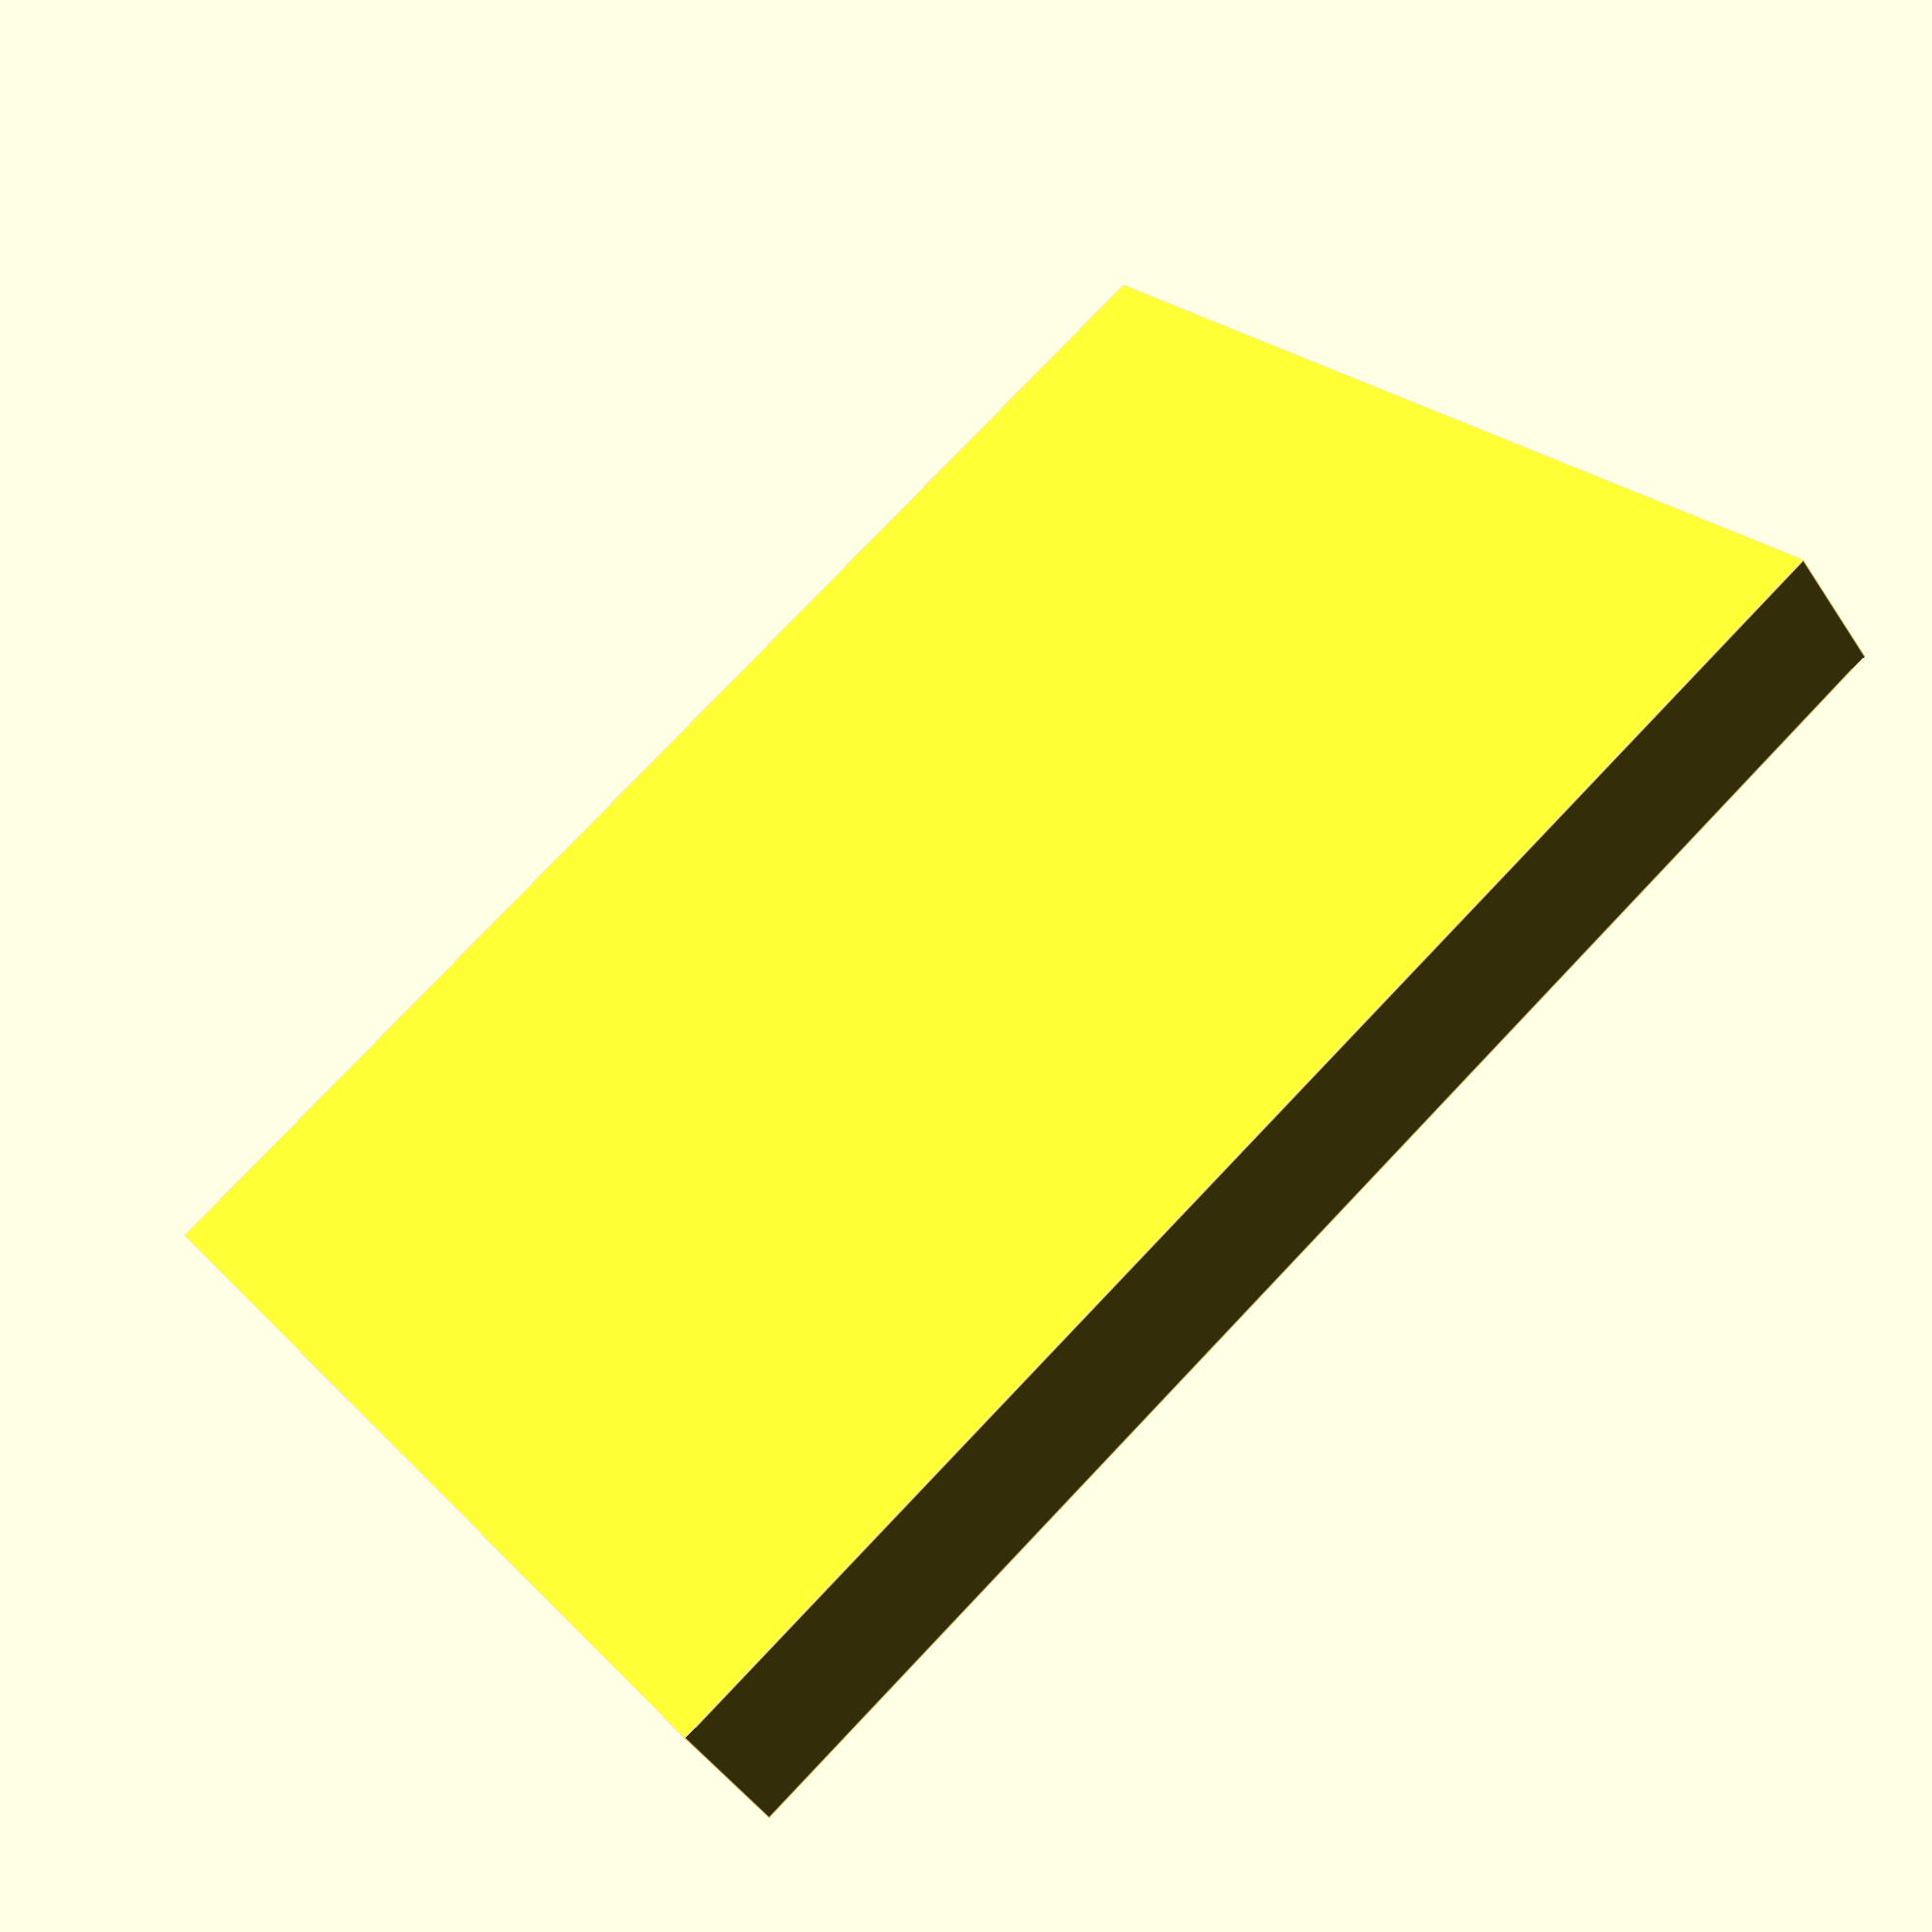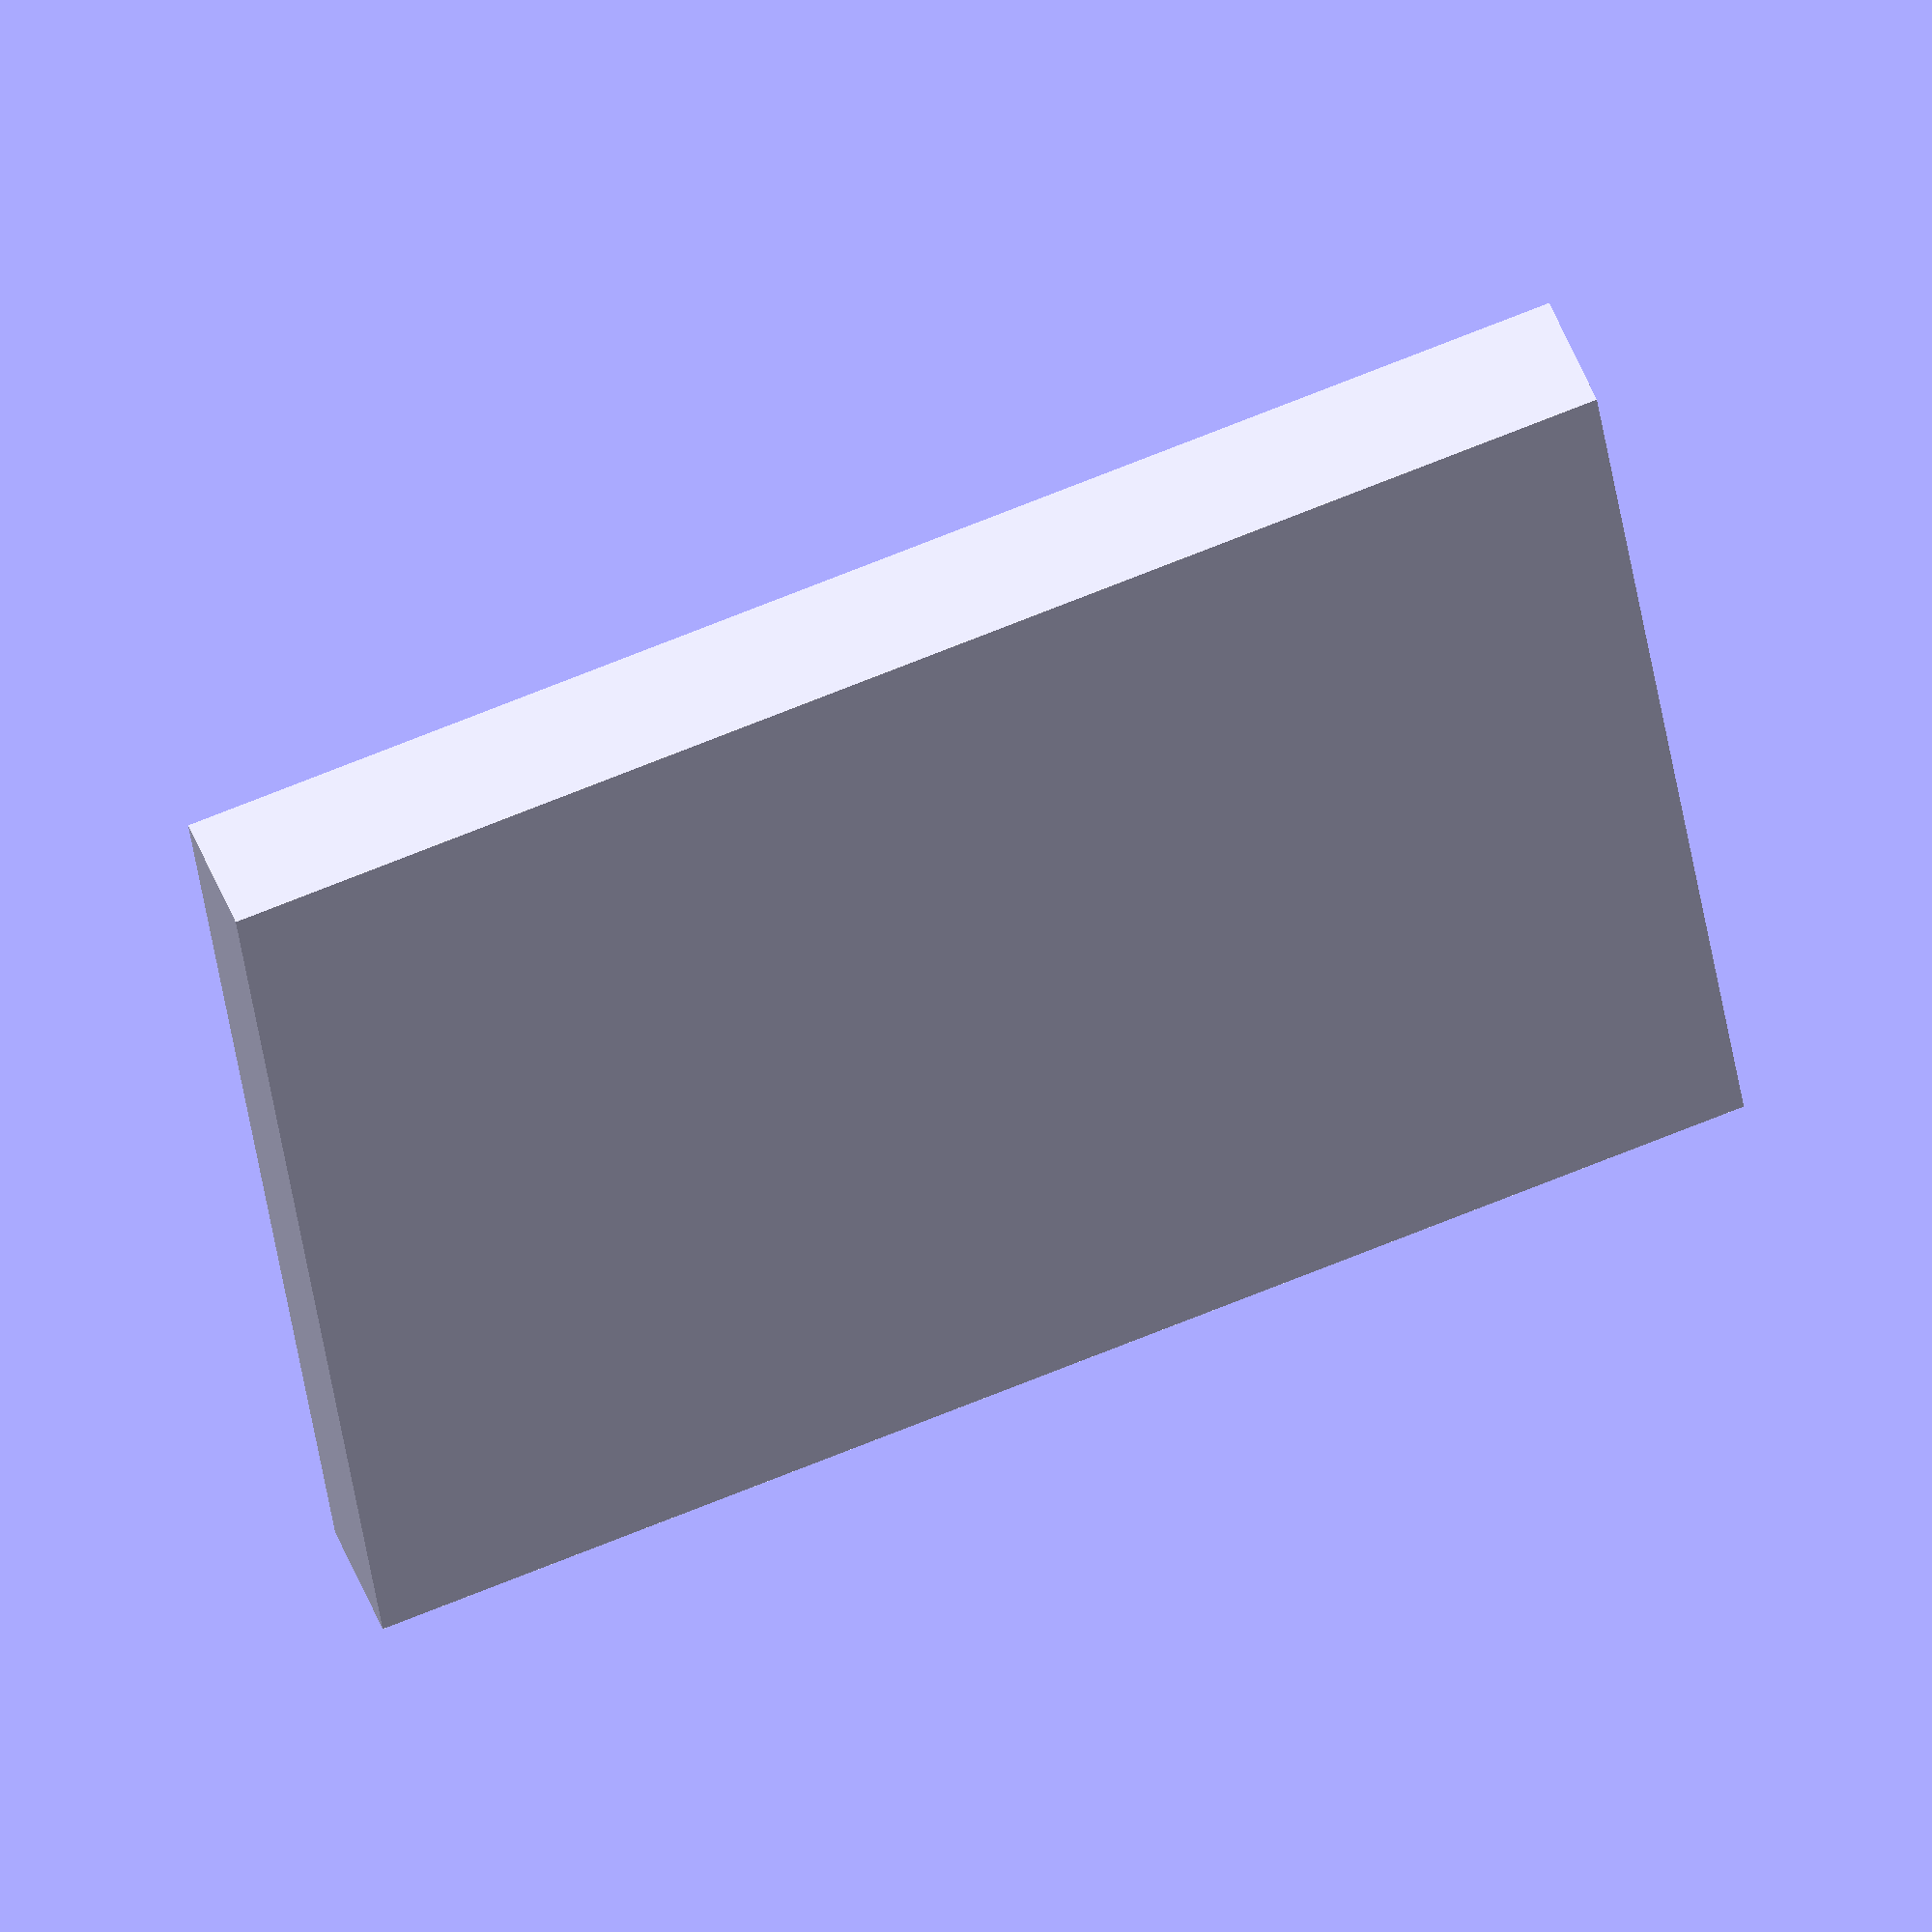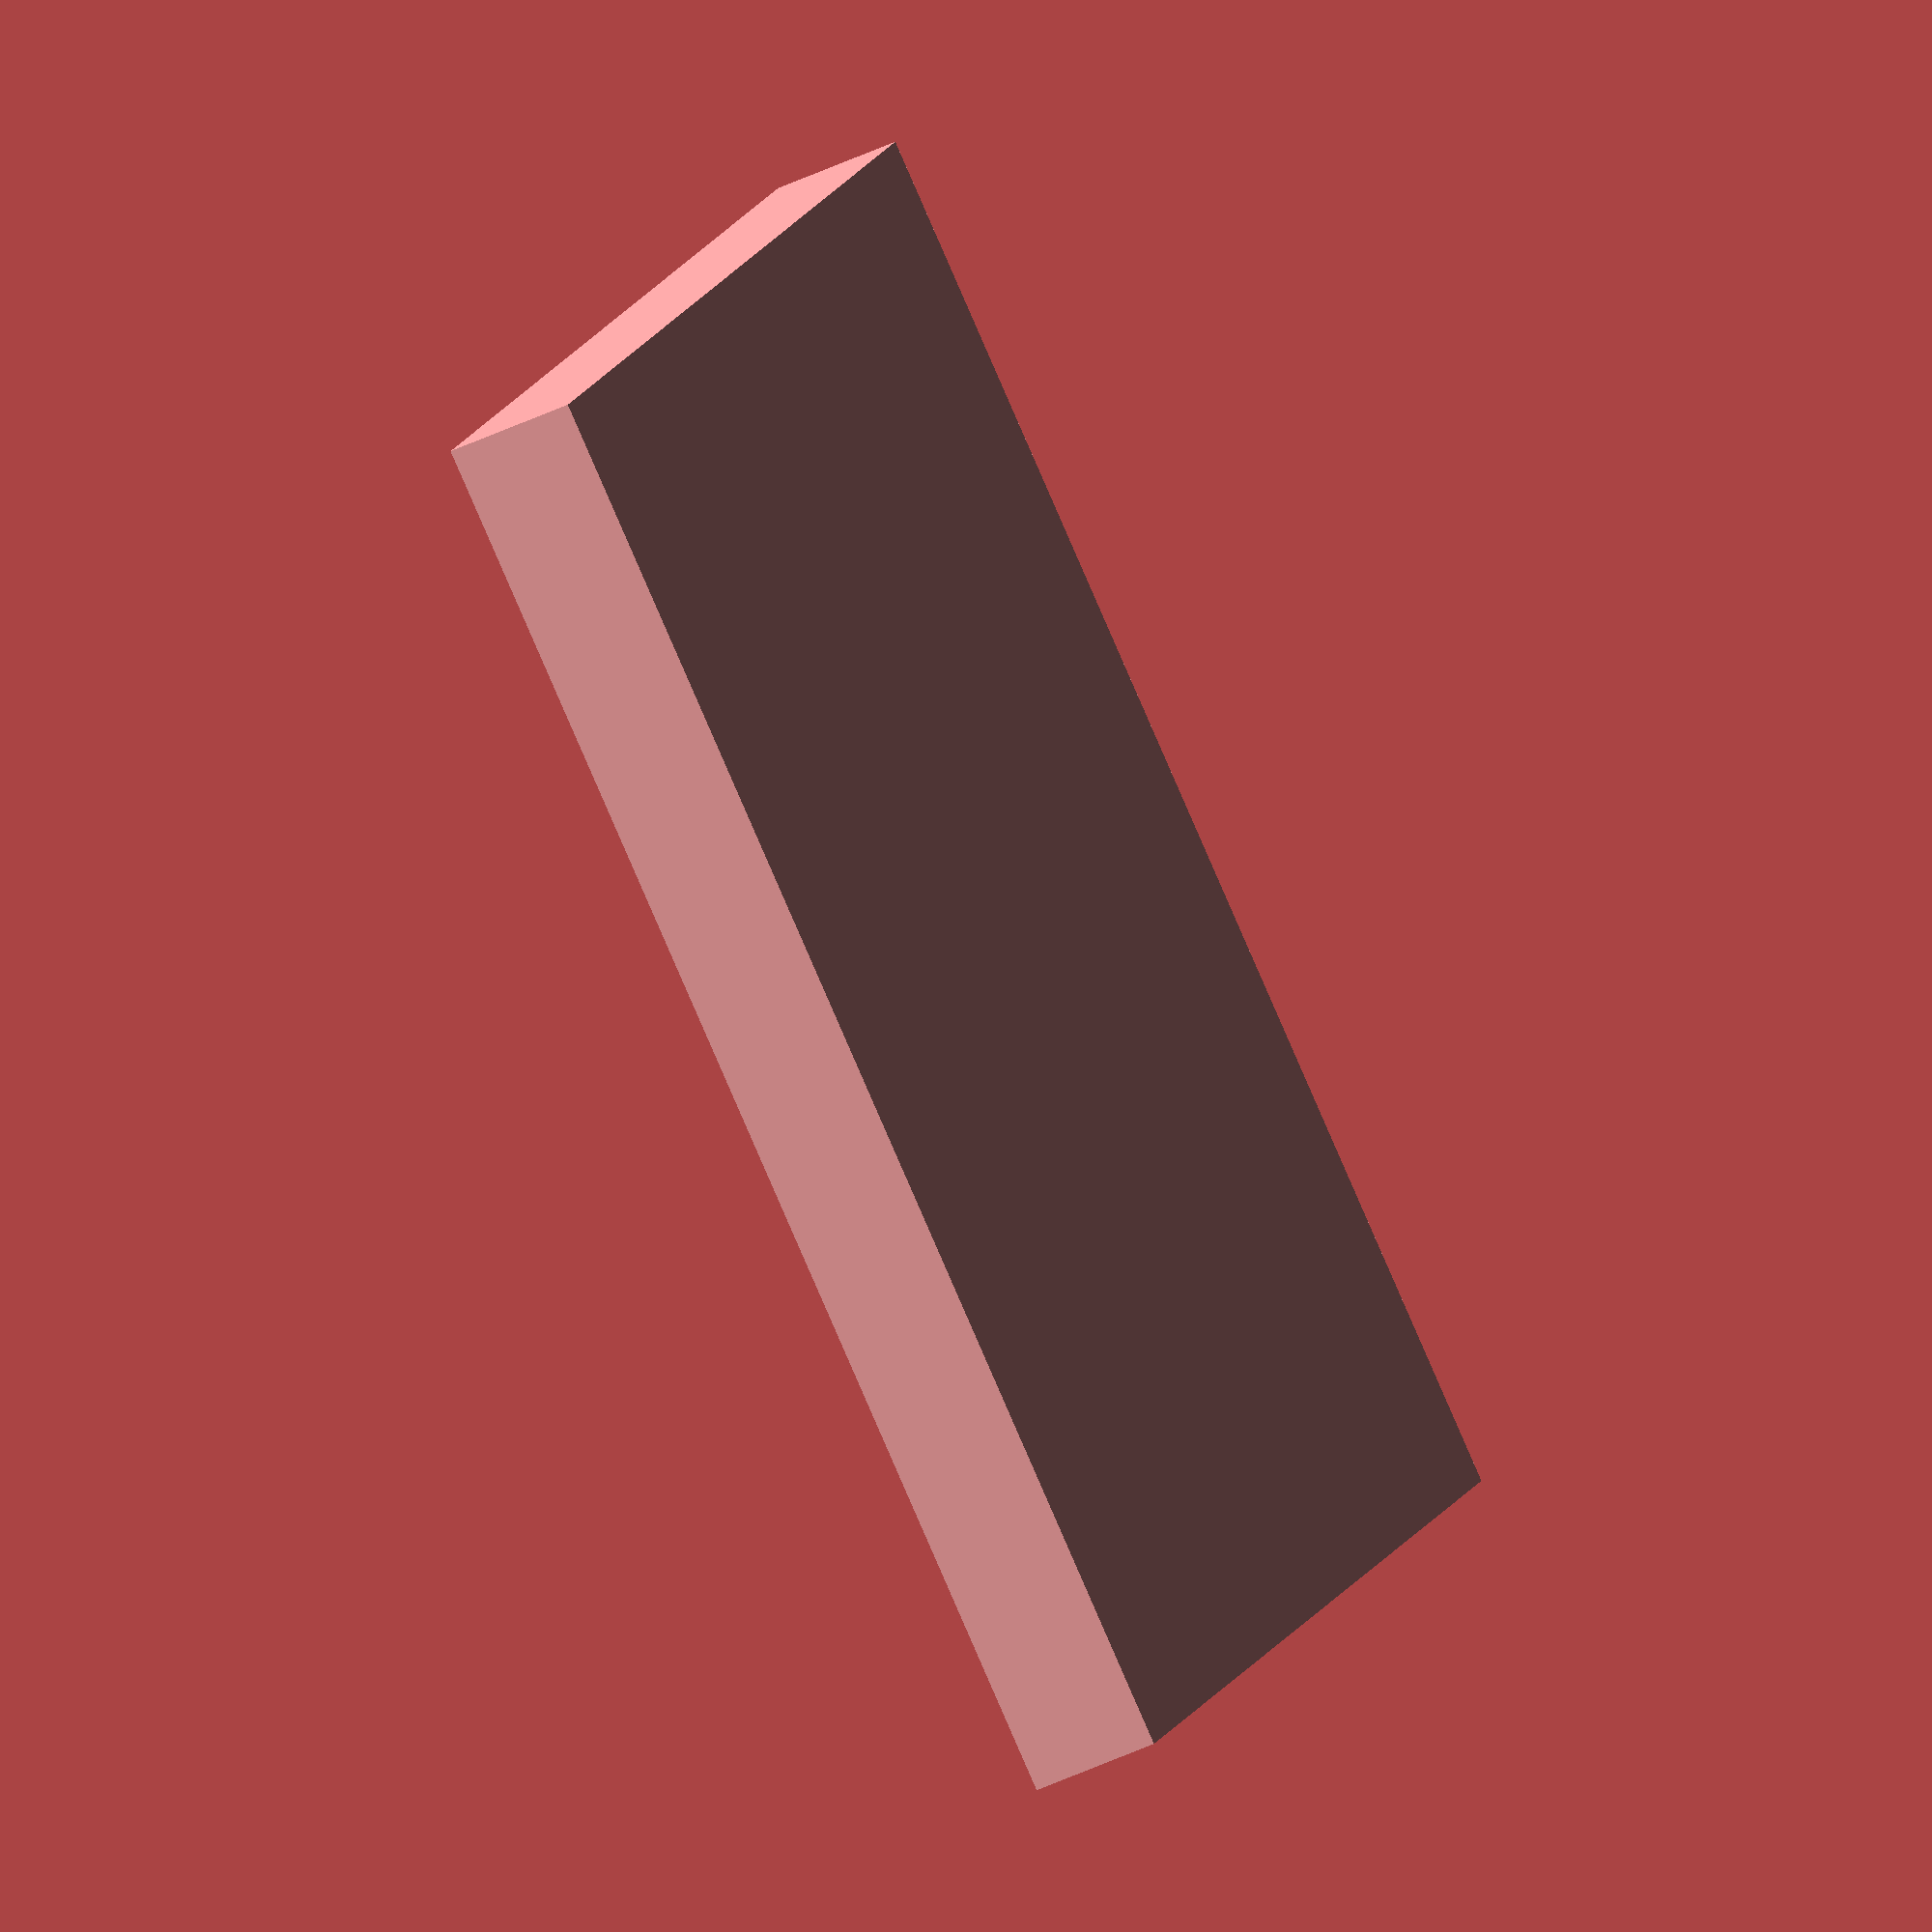
<openscad>
a=102;
b=82;
c=8;
t=1.6;

difference() {
cube([a+t+t,b+t+t,c+t]);
translate([t,t,t])
cube([a,b,c]);
}
</openscad>
<views>
elev=227.2 azim=35.8 roll=328.1 proj=p view=edges
elev=309.5 azim=7.6 roll=159.2 proj=o view=solid
elev=225.6 azim=145.4 roll=61.0 proj=o view=solid
</views>
